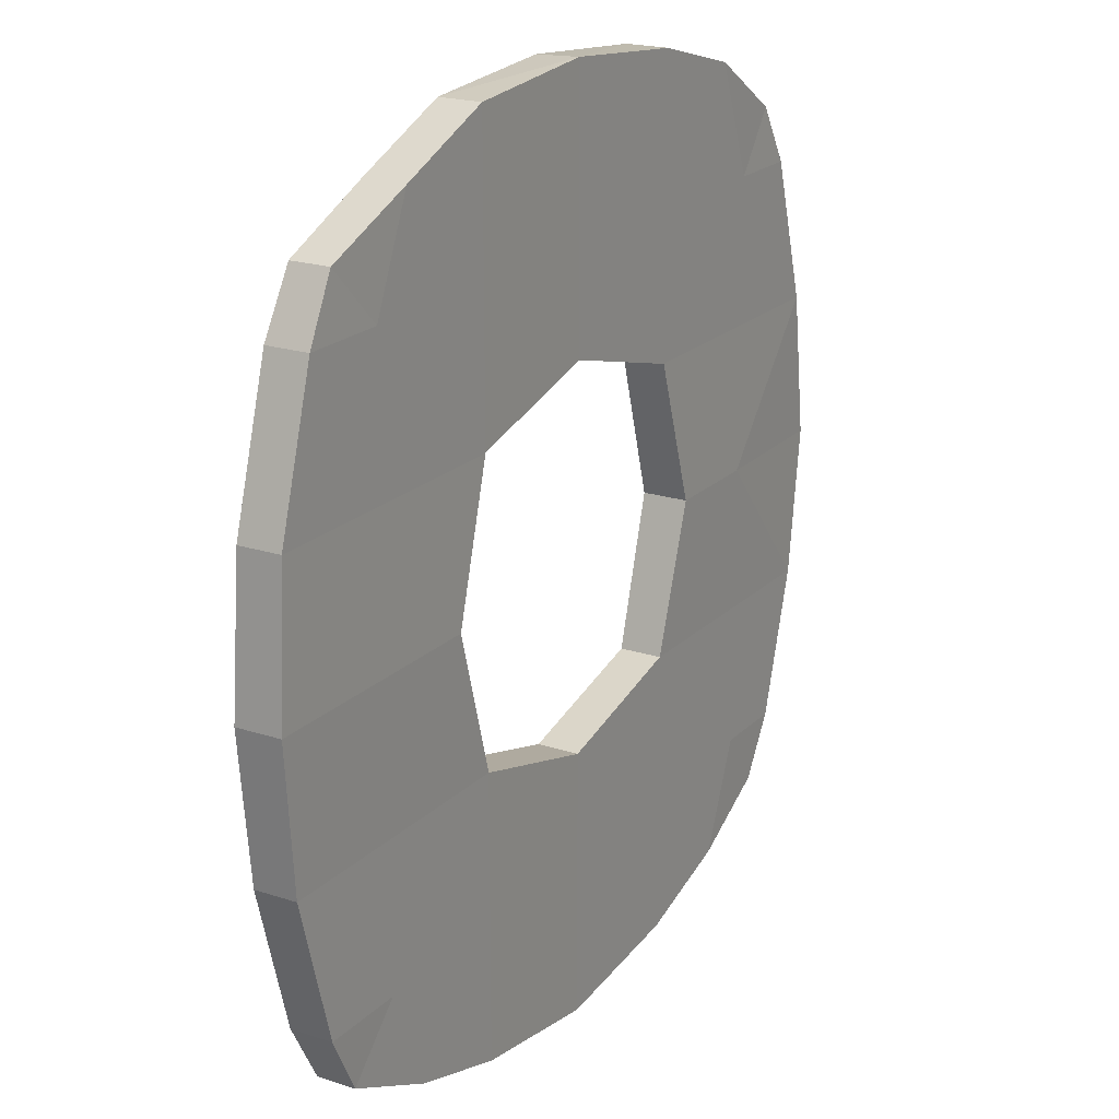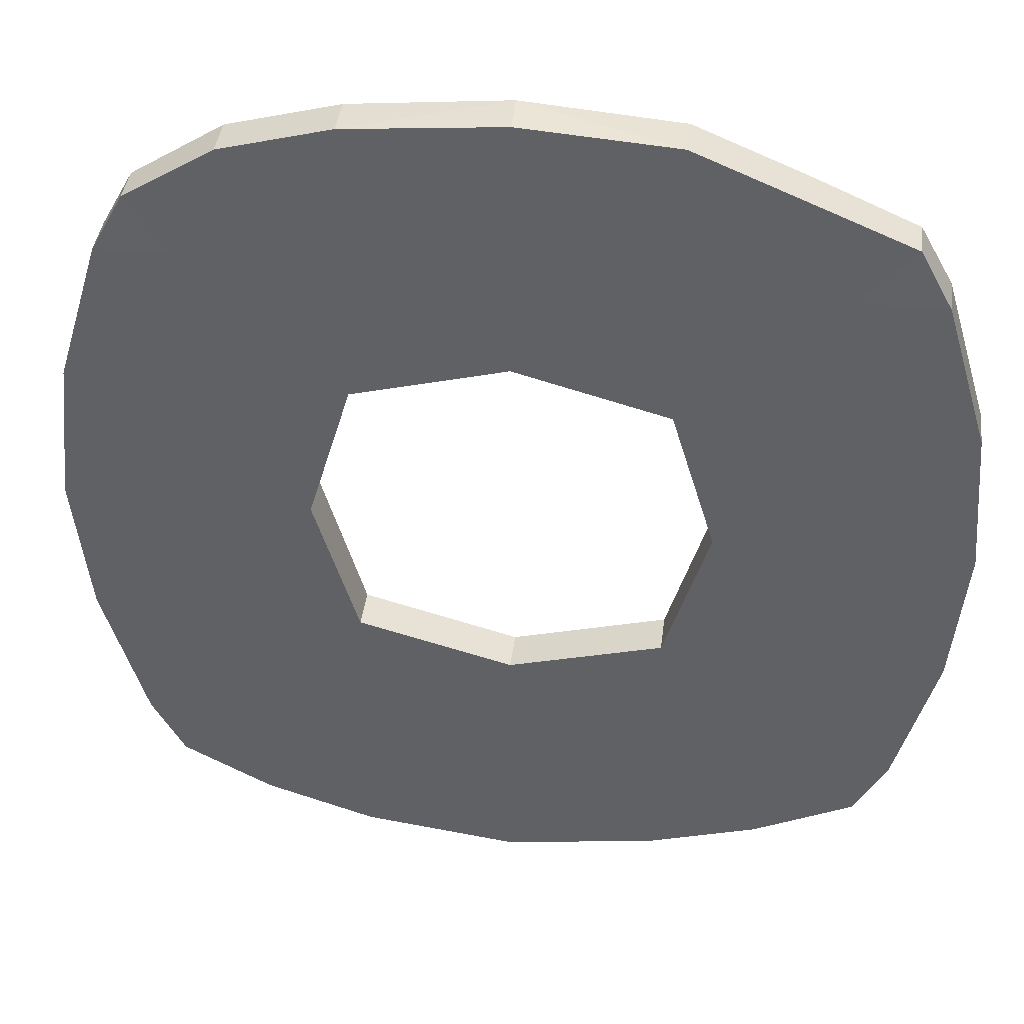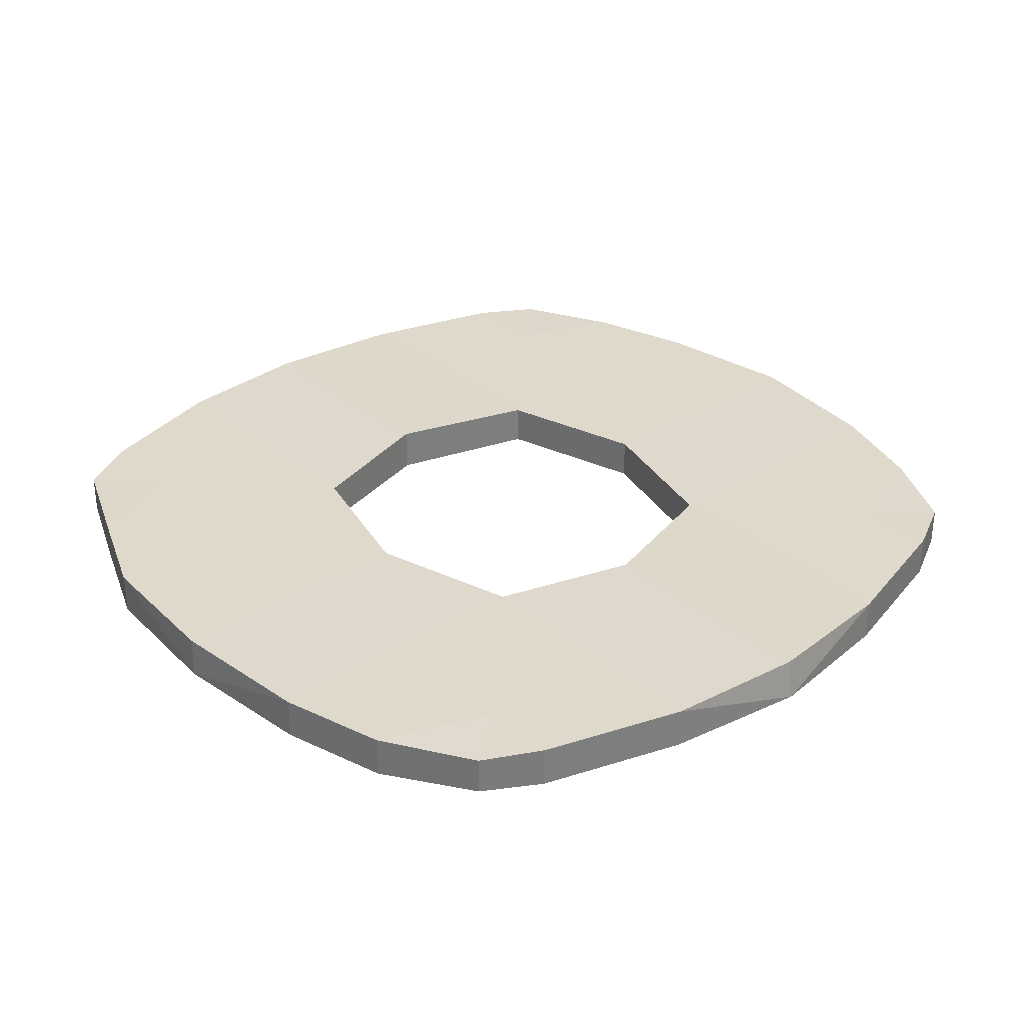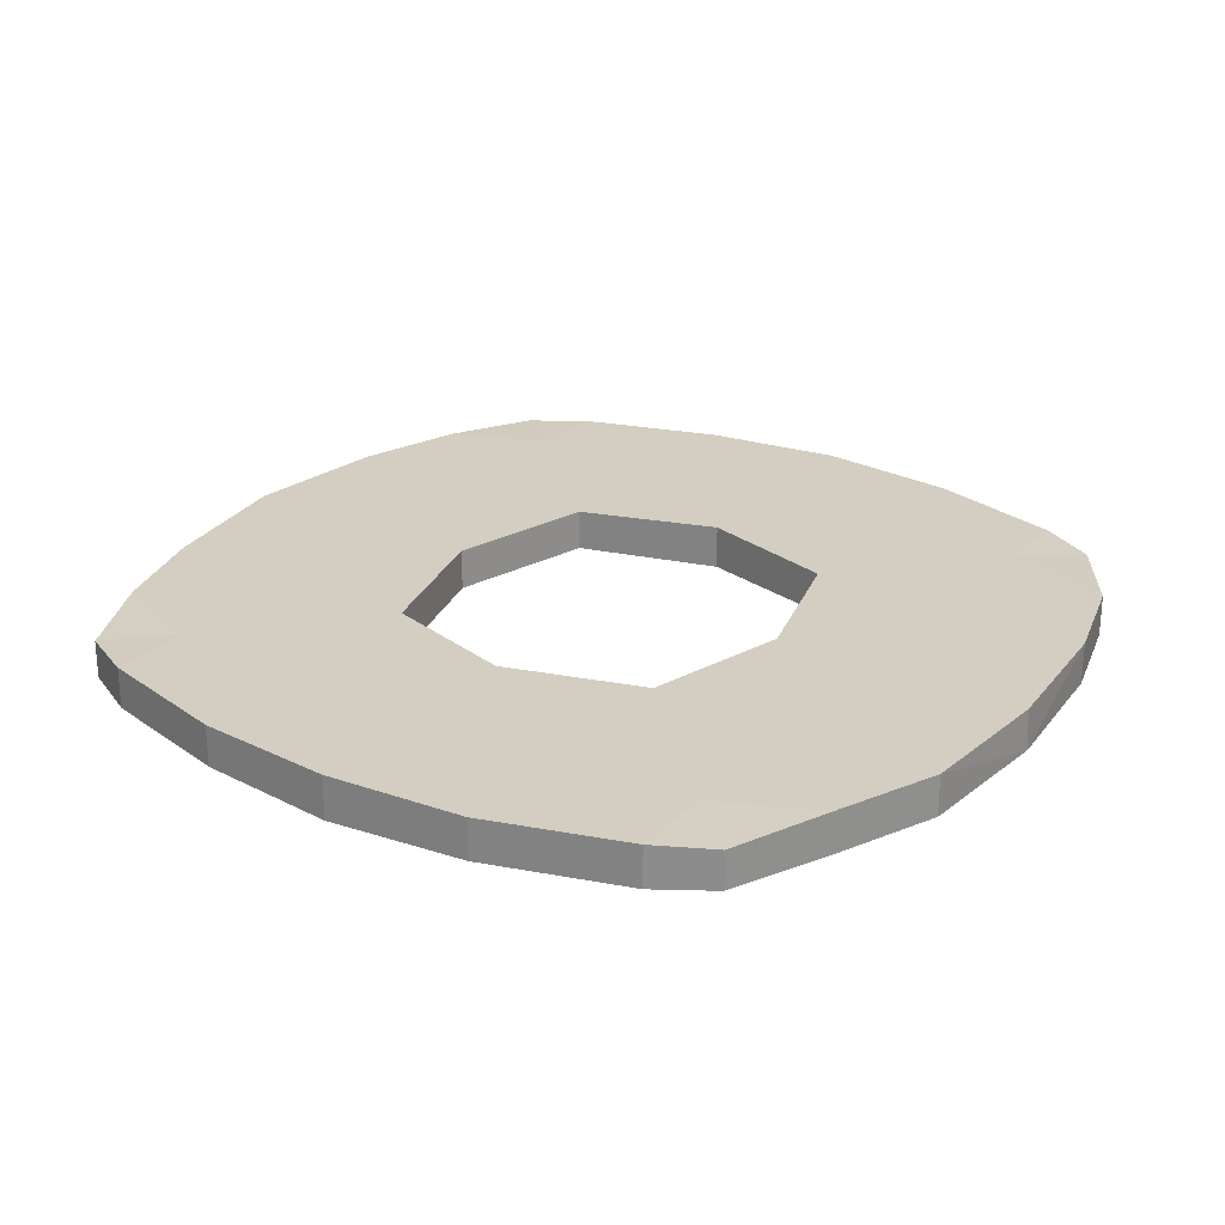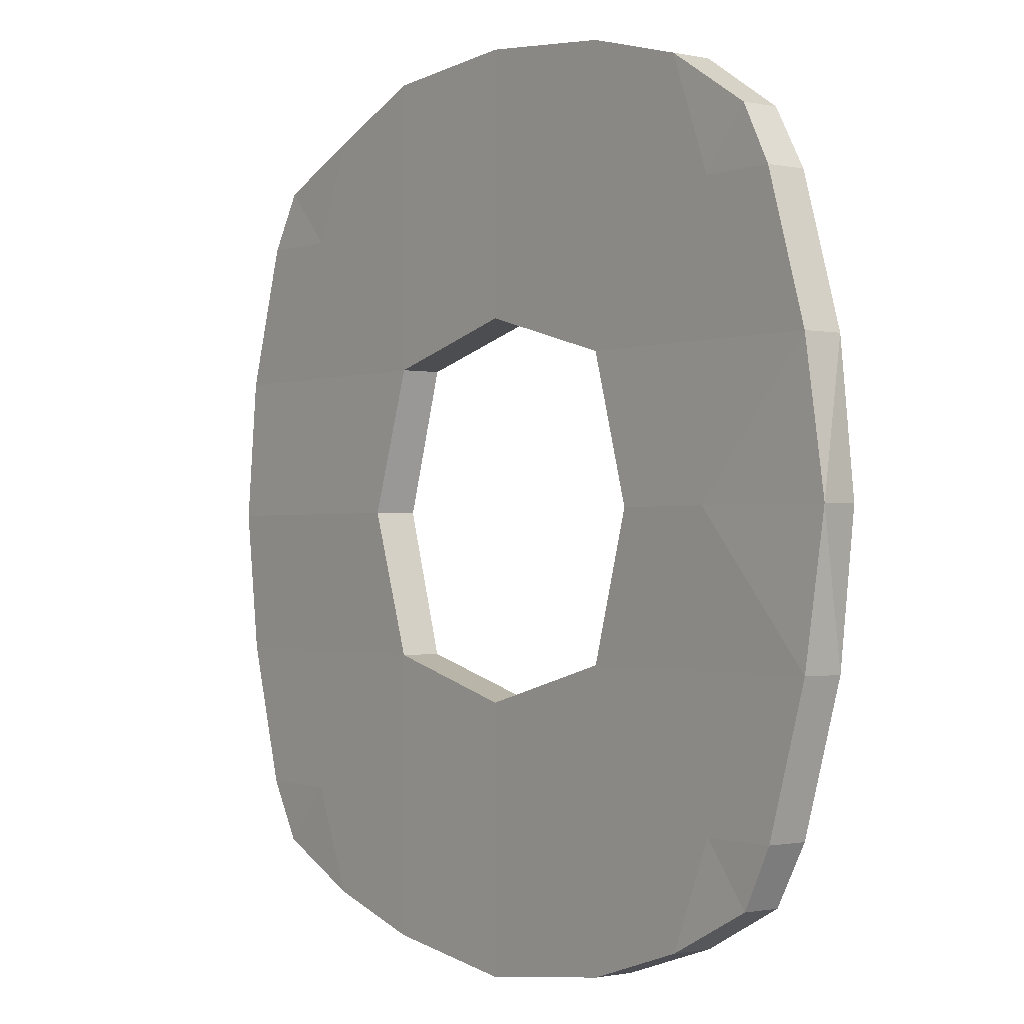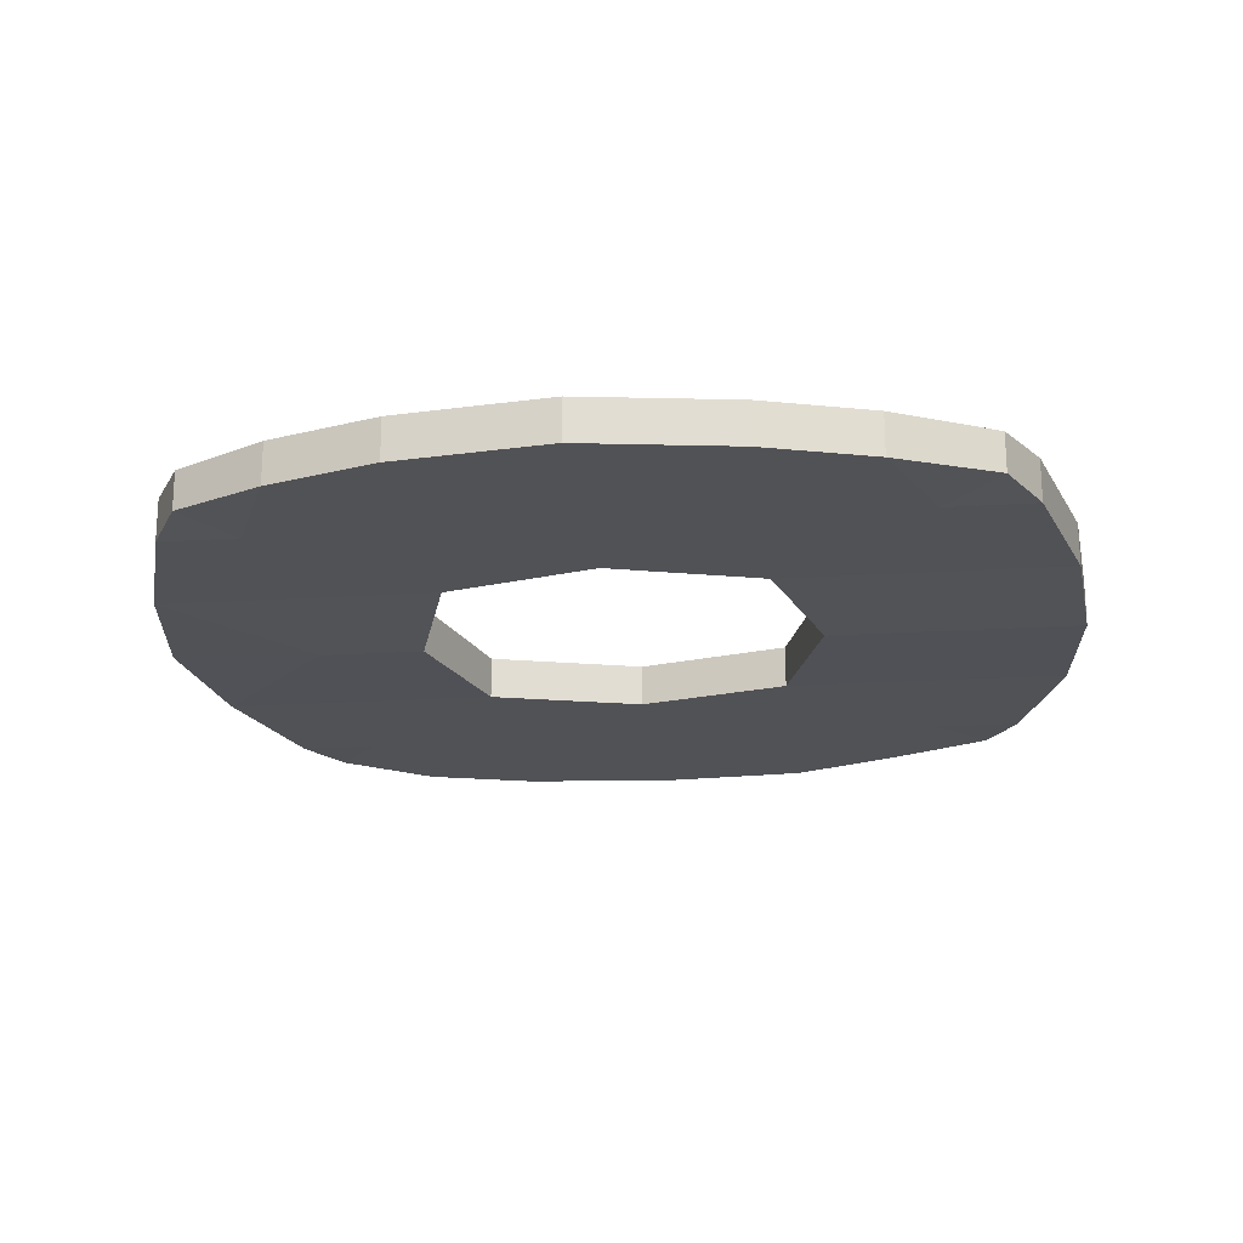
<metadata>
{"format":"obj","ext":"obj","renderer":"f3d","projection":"perspective","resolution":1024,"background":"white","views":[{"elev":20.4,"azim":-59.1,"up":"+Z"},{"elev":40.2,"azim":-172.9,"up":"+Z"},{"elev":31.8,"azim":48.8,"up":"+Y"},{"elev":25.1,"azim":-56.3,"up":"+Y"},{"elev":-1.0,"azim":52.1,"up":"+Z"},{"elev":-21.3,"azim":-173.7,"up":"+Y"}]}
</metadata>
<code>
o Cube
v 2.821 0.1513 -2.759
v 2.821 -0.1533 -2.759
v 2.821 0.1513 2.763
v 2.821 -0.1533 2.763
v -2.792 0.1513 -2.759
v -2.792 -0.1533 -2.759
v -2.792 0.1513 2.763
v -2.792 -0.1533 2.763
v -3.045 -0.167 2.304
v 3.074 0.1651 2.304
v -3.045 0.1651 2.304
v 3.074 -0.167 2.304
v -3.045 0.1651 -2.282
v 3.074 -0.167 -2.282
v -3.045 -0.167 -2.282
v 3.074 0.1651 -2.282
v -2.005 -0.167 -3.124
v -2.005 0.1651 3.103
v -2.005 -0.167 3.103
v -2.005 0.1651 -3.124
v -2.355 -0.167 2.304
v -2.355 0.1651 2.304
v -2.355 0.1651 -2.282
v -2.355 -0.167 -2.282
v 2.116 -0.167 3.208
v 2.116 0.1651 -3.124
v 2.462 0.1651 2.304
v 2.462 0.1651 -2.282
v 2.116 -0.167 -3.124
v 2.116 0.1651 3.208
v 2.462 -0.167 2.304
v 2.462 -0.167 -2.282
v 0.05037 -0.1633 -3.559
v 0.04196 0.1677 3.548
v 0.05037 -0.1633 2.385
v 0.05037 -0.1633 -2.34
v 0.05037 -0.1633 3.559
v 0.05037 0.1677 -3.559
v 0.05037 0.1677 2.385
v 0.05037 0.1677 -2.34
v -3.477 -0.1836 0.01197
v 3.542 0.1713 0.01197
v -3.477 0.1713 0.01197
v 3.593 -0.1561 0.01145
v -2.395 0.1713 0.01197
v -2.395 -0.1836 0.01197
v 2.423 0.1713 0.01197
v 2.423 -0.1836 0.01197
v -3.387 -0.167 1.158
v 3.421 0.1651 1.158
v -2.355 0.1651 1.158
v -2.355 -0.167 1.158
v 2.462 0.1651 1.158
v 2.462 -0.167 1.158
v 0.05037 -0.1633 1.487
v 0.05037 0.1677 1.487
v -3.387 0.1651 1.158
v 3.421 -0.167 1.158
v -1.151 -0.167 -3.381
v -1.151 0.1651 3.46
v -1.151 -0.167 2.304
v -1.151 -0.167 -2.282
v -1.151 -0.167 3.46
v -1.151 0.1651 -3.381
v -1.151 0.1651 2.304
v -1.151 0.1651 -2.282
v -1.499 -0.1836 0.01197
v -1.499 0.1713 0.01197
v -1.151 -0.167 1.158
v -1.151 0.1651 1.158
v 1.258 -0.167 3.438
v 1.258 0.1651 -3.404
v 1.258 0.1651 2.304
v 1.258 0.1651 -2.282
v 1.258 -0.167 -3.404
v 1.258 0.1651 3.438
v 1.258 -0.167 2.304
v 1.258 -0.167 -2.282
v 1.6 0.1713 0.01197
v 1.6 -0.1836 0.01197
v 1.258 0.1651 1.158
v 1.258 -0.167 1.158
v -3.364 0.1651 -1.135
v 3.416 -0.167 -1.135
v -3.364 -0.167 -1.135
v 3.416 0.1651 -1.135
v -2.355 0.1651 -1.135
v -2.355 -0.167 -1.135
v 2.462 0.1651 -1.135
v 2.462 -0.167 -1.135
v 0.05037 -0.1633 -1.463
v 0.05037 0.1677 -1.463
v -1.151 0.1651 -1.135
v -1.151 -0.167 -1.135
v 1.258 -0.167 -1.135
v 1.258 0.1651 -1.135
f 22 7 18
f 18 8 19
f 13 6 15
f 31 4 25
f 10 4 12
f 26 2 29
f 50 12 58
f 54 12 31
f 8 11 9
f 51 11 22
f 5 23 20
f 2 32 29
f 2 16 14
f 83 15 85
f 6 24 15
f 20 66 64
f 51 65 70
f 52 9 49
f 6 20 17
f 21 8 9
f 60 19 63
f 65 18 60
f 27 3 10
f 4 30 25
f 53 10 50
f 1 28 16
f 29 78 75
f 54 77 82
f 72 29 75
f 77 25 71
f 35 63 61
f 64 33 59
f 55 61 69
f 59 36 62
f 39 76 73
f 76 37 71
f 56 73 81
f 72 40 74
f 70 55 69
f 96 91 95
f 90 80 95
f 86 47 42
f 85 46 41
f 87 68 93
f 49 43 41
f 83 45 87
f 84 48 90
f 86 44 84
f 9 57 49
f 69 68 70
f 95 79 96
f 80 54 82
f 47 50 42
f 46 49 41
f 68 51 70
f 45 57 51
f 48 58 54
f 44 50 58
f 94 68 67
f 67 52 46
f 93 91 92
f 88 67 46
f 17 62 24
f 69 21 52
f 20 59 17
f 61 19 21
f 39 60 34
f 37 60 63
f 56 65 39
f 64 40 38
f 79 82 81
f 79 53 47
f 81 55 56
f 89 79 47
f 26 74 28
f 81 27 53
f 30 71 25
f 73 30 27
f 35 71 37
f 33 72 75
f 55 77 35
f 75 36 33
f 74 89 28
f 78 91 36
f 62 88 24
f 66 92 40
f 14 86 84
f 14 90 32
f 13 87 23
f 23 93 66
f 15 88 85
f 16 89 86
f 32 95 78
f 62 91 94
f 74 92 96
f 43 85 41
f 22 11 7
f 18 7 8
f 13 5 6
f 31 12 4
f 10 3 4
f 26 1 2
f 50 10 12
f 54 58 12
f 8 7 11
f 51 57 11
f 5 13 23
f 2 14 32
f 2 1 16
f 83 13 15
f 6 17 24
f 20 23 66
f 51 22 65
f 52 21 9
f 6 5 20
f 21 19 8
f 60 18 19
f 65 22 18
f 27 30 3
f 4 3 30
f 53 27 10
f 1 26 28
f 29 32 78
f 54 31 77
f 72 26 29
f 77 31 25
f 35 37 63
f 64 38 33
f 55 35 61
f 59 33 36
f 39 34 76
f 76 34 37
f 56 39 73
f 72 38 40
f 70 56 55
f 96 92 91
f 90 48 80
f 86 89 47
f 85 88 46
f 87 45 68
f 49 57 43
f 83 43 45
f 84 44 48
f 86 42 44
f 9 11 57
f 69 67 68
f 95 80 79
f 80 48 54
f 47 53 50
f 46 52 49
f 68 45 51
f 45 43 57
f 48 44 58
f 44 42 50
f 94 93 68
f 67 69 52
f 93 94 91
f 88 94 67
f 17 59 62
f 69 61 21
f 20 64 59
f 61 63 19
f 39 65 60
f 37 34 60
f 56 70 65
f 64 66 40
f 79 80 82
f 79 81 53
f 81 82 55
f 89 96 79
f 26 72 74
f 81 73 27
f 30 76 71
f 73 76 30
f 35 77 71
f 33 38 72
f 55 82 77
f 75 78 36
f 74 96 89
f 78 95 91
f 62 94 88
f 66 93 92
f 14 16 86
f 14 84 90
f 13 83 87
f 23 87 93
f 15 24 88
f 16 28 89
f 32 90 95
f 62 36 91
f 74 40 92
f 43 83 85

</code>
